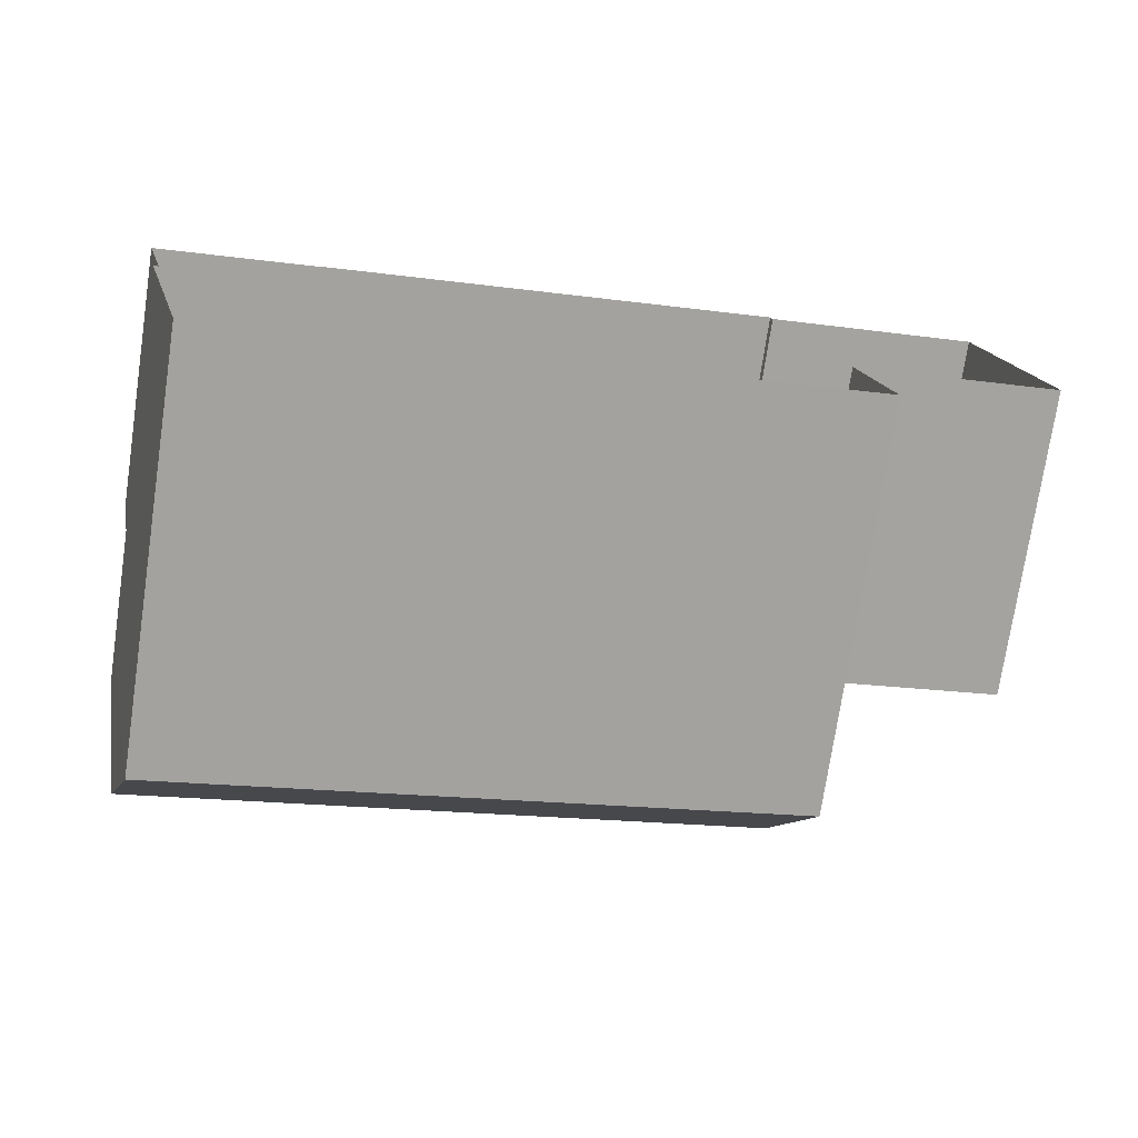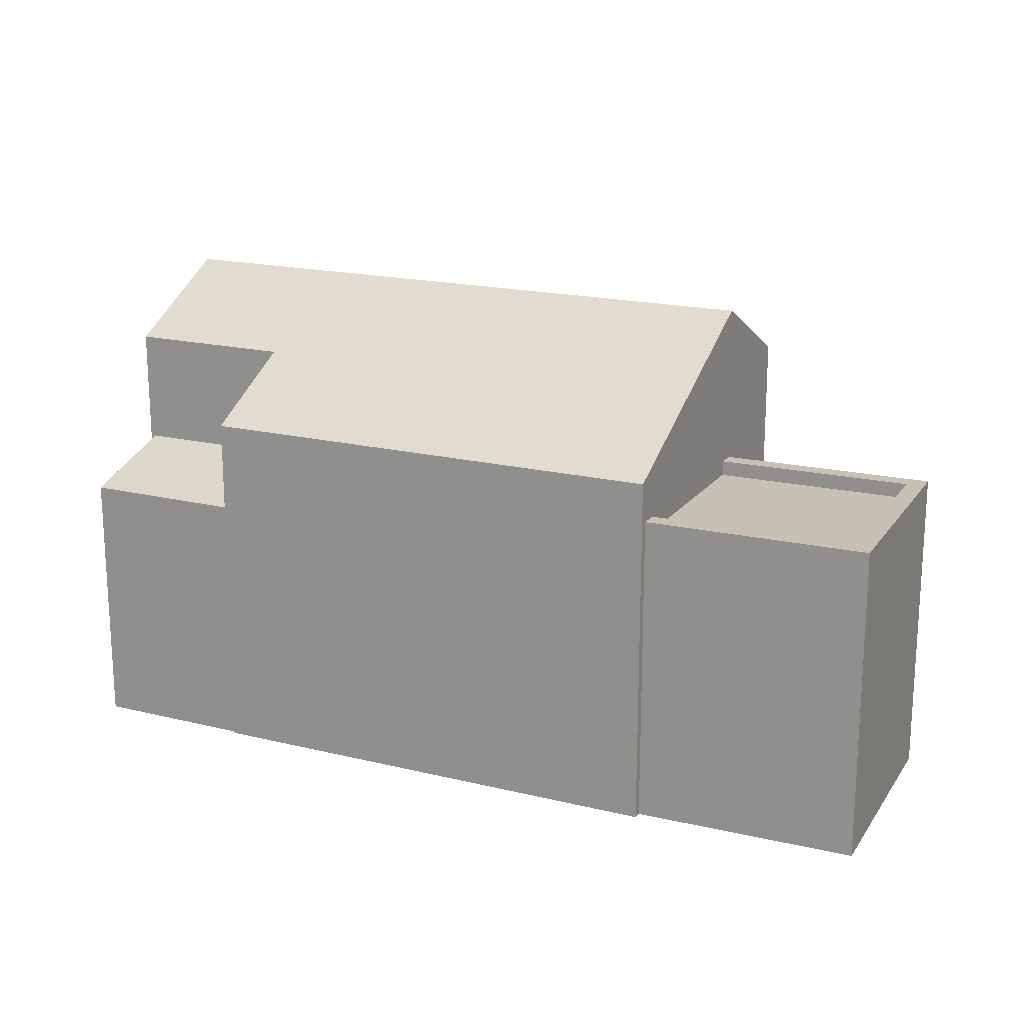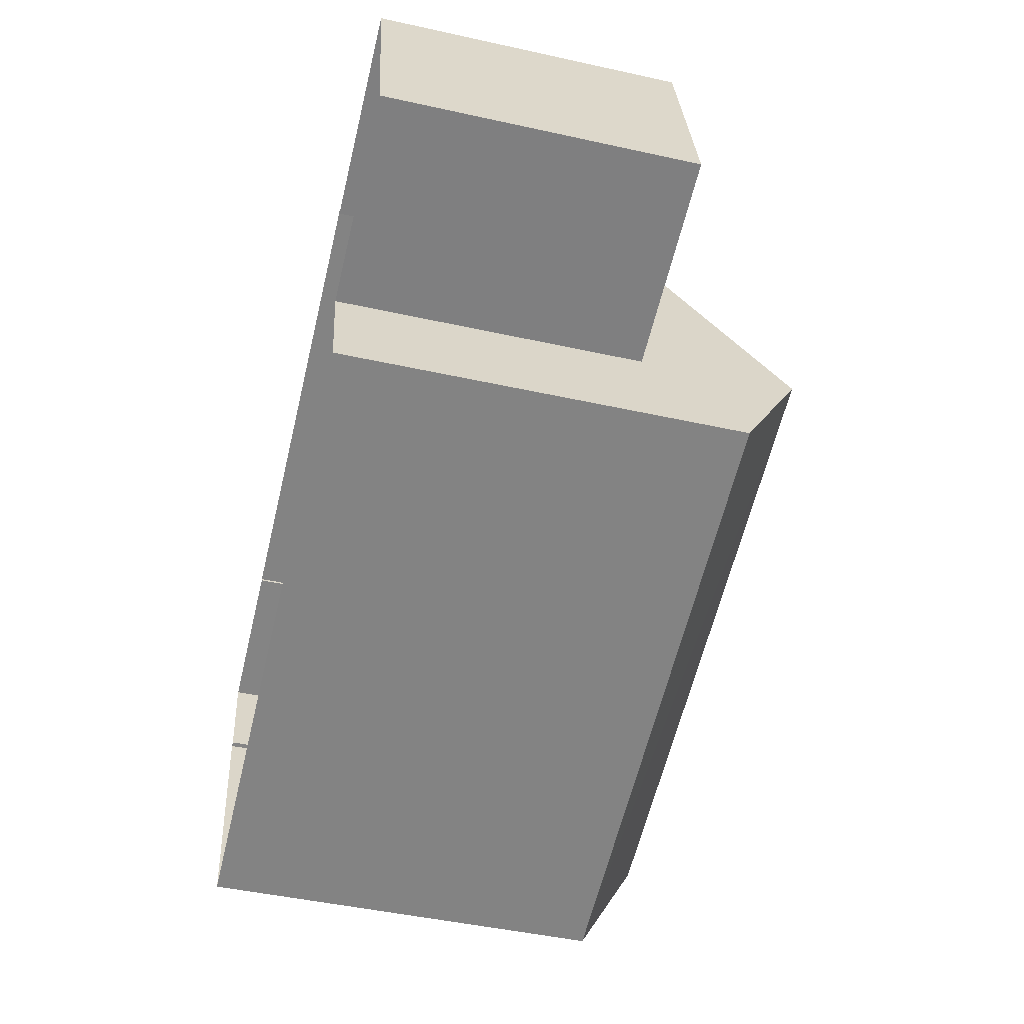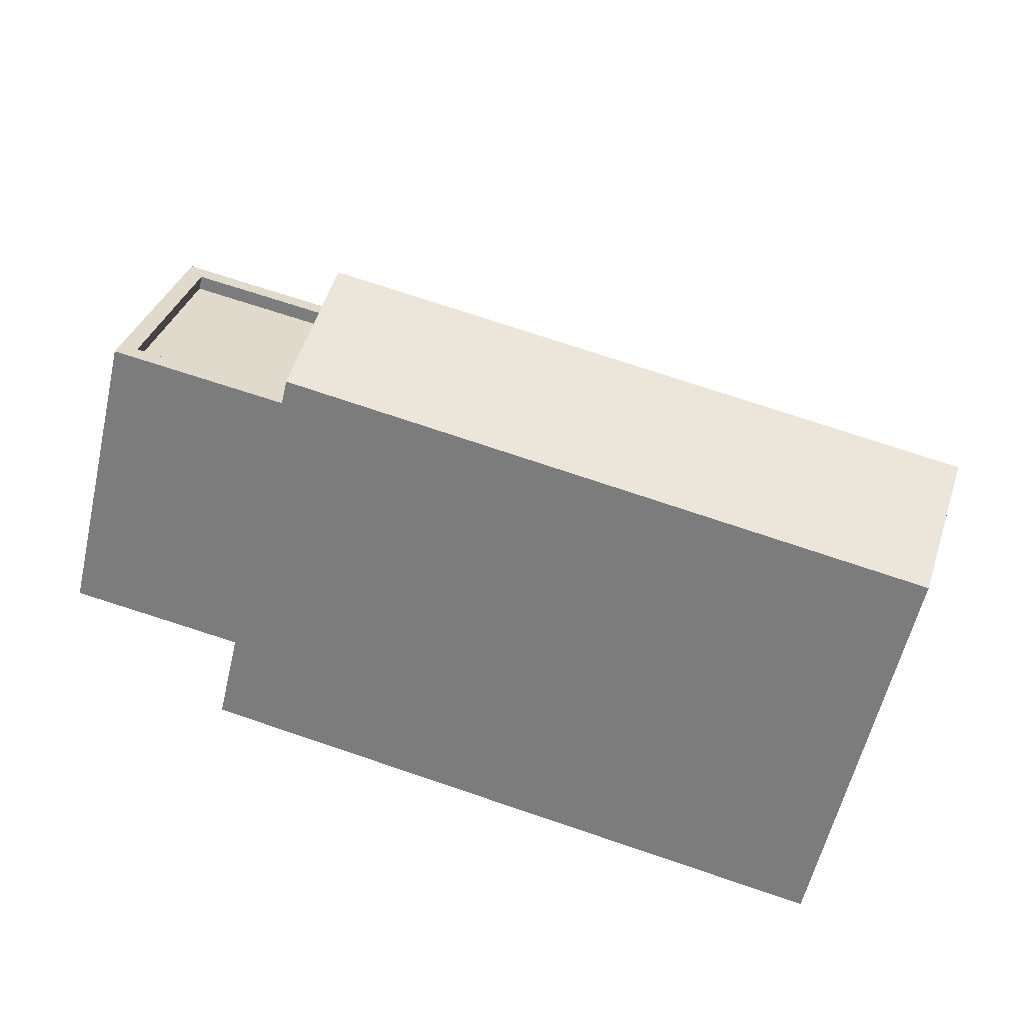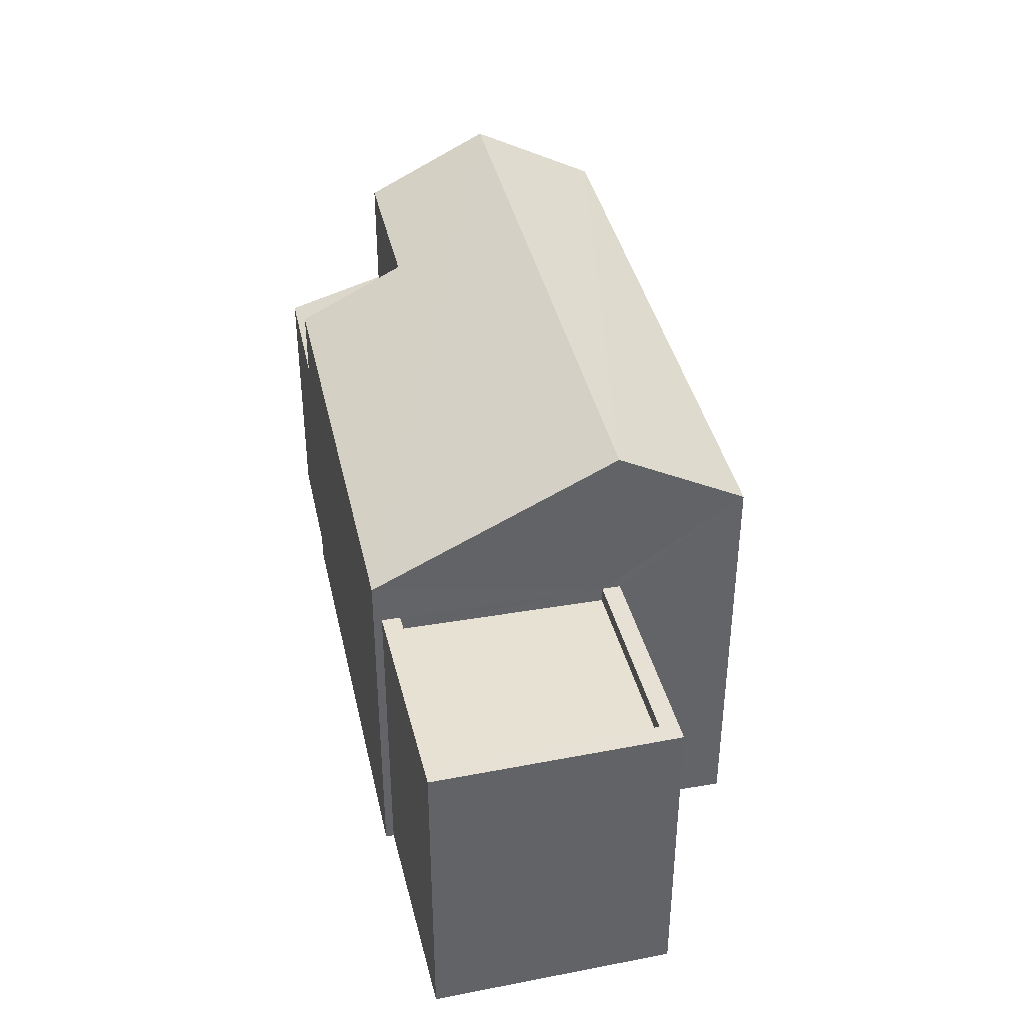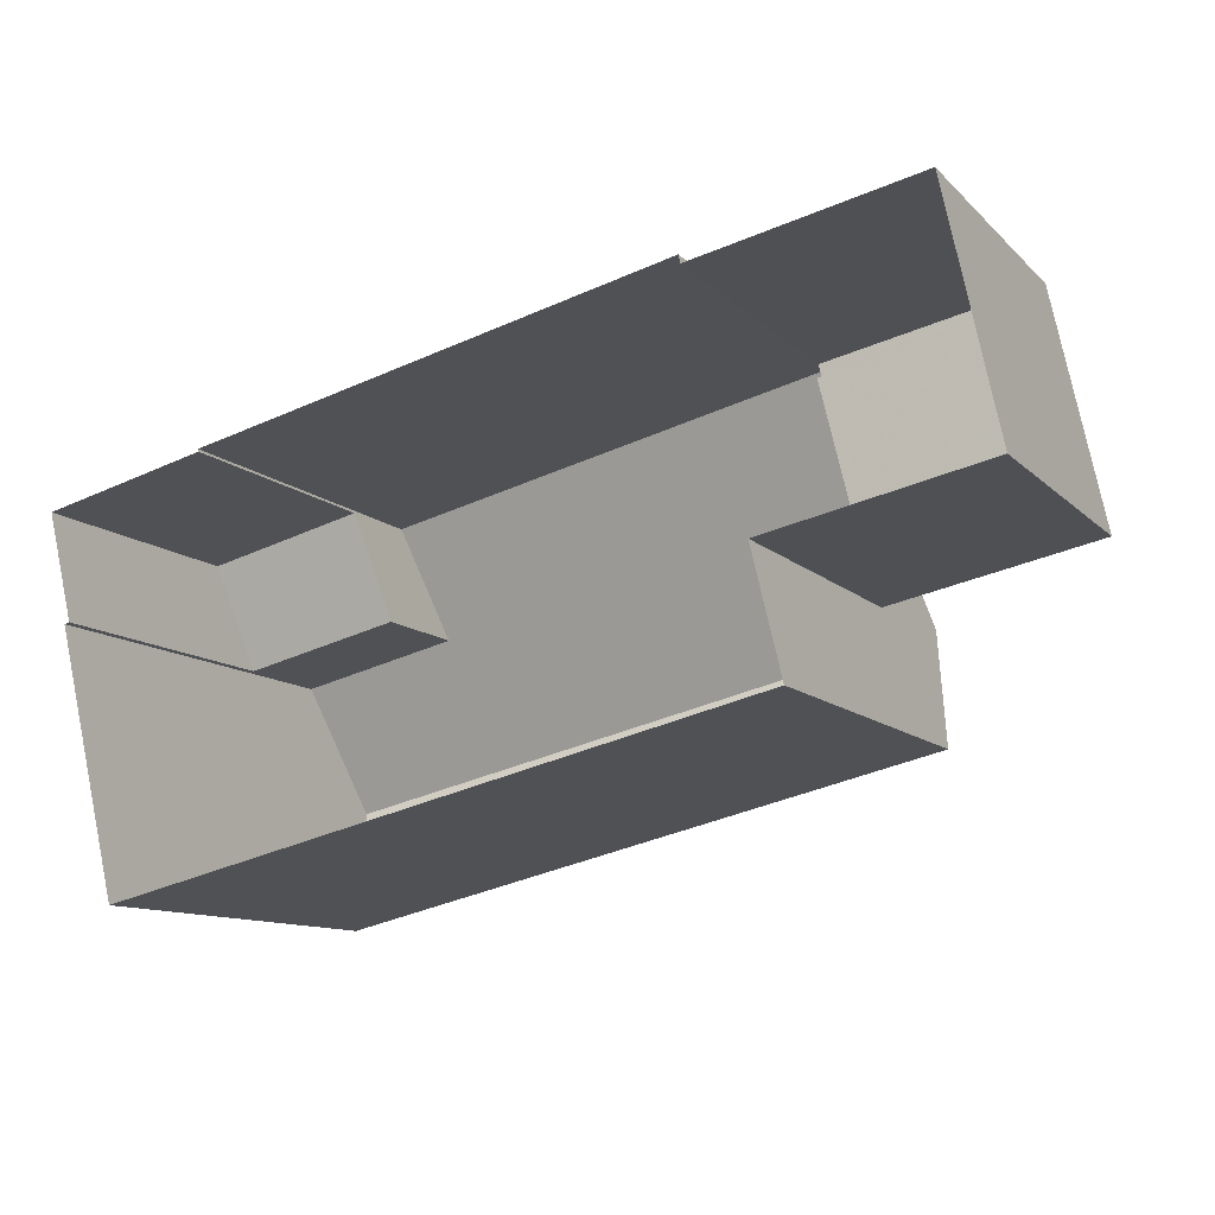
<metadata>
{"format":"obj","ext":"obj","renderer":"f3d","projection":"perspective","resolution":1024,"background":"white","views":[{"elev":-74.7,"azim":171.5,"up":"+Y"},{"elev":18.5,"azim":-168.2,"up":"+Z"},{"elev":-47.8,"azim":-103.9,"up":"+Y"},{"elev":-58.3,"azim":-13.0,"up":"+Y"},{"elev":39.4,"azim":-115.6,"up":"+Z"},{"elev":-11.0,"azim":-154.4,"up":"+Y"}]}
</metadata>
<code>
v 1.317e+04 -1.46e+04 20.79
v 1.317e+04 -1.46e+04 20.79
v 1.318e+04 -1.46e+04 20.79
v 1.318e+04 -1.46e+04 20.79
v 1.318e+04 -1.46e+04 20.79
v 1.316e+04 -1.459e+04 20.79
v 1.317e+04 -1.459e+04 20.79
v 1.318e+04 -1.459e+04 20.79
v 1.318e+04 -1.459e+04 20.79
v 1.317e+04 -1.459e+04 20.79
v 1.318e+04 -1.459e+04 20.79
v 1.317e+04 -1.459e+04 20.79
v 1.318e+04 -1.459e+04 25.13
v 1.318e+04 -1.46e+04 25.65
v 1.318e+04 -1.459e+04 25.13
v 1.318e+04 -1.459e+04 25.65
v 1.317e+04 -1.459e+04 25.72
v 1.317e+04 -1.459e+04 25.72
v 1.317e+04 -1.459e+04 25.72
v 1.317e+04 -1.459e+04 25.72
v 1.317e+04 -1.459e+04 25.97
v 1.317e+04 -1.459e+04 25.97
v 1.317e+04 -1.459e+04 25.97
v 1.317e+04 -1.459e+04 25.97
v 1.317e+04 -1.46e+04 25.97
v 1.317e+04 -1.459e+04 25.97
v 1.316e+04 -1.459e+04 25.97
v 1.317e+04 -1.459e+04 25.97
v 1.318e+04 -1.46e+04 28.62
v 1.318e+04 -1.459e+04 27.55
v 1.317e+04 -1.459e+04 26.64
v 1.318e+04 -1.459e+04 26.64
v 1.318e+04 -1.46e+04 27.55
v 1.317e+04 -1.46e+04 28.62
v 1.318e+04 -1.46e+04 27.52
v 1.317e+04 -1.46e+04 27.52
v 1.318e+04 -1.46e+04 26.9
f 1 2 3
f 4 3 5
f 2 6 7
f 8 5 9
f 10 11 9
f 10 9 12
f 12 2 7
f 3 2 9
f 5 3 9
f 9 2 12
f 13 14 15
f 13 16 14
f 17 18 19
f 17 20 18
f 21 22 23
f 24 25 26
f 24 27 25
f 28 22 21
f 27 22 28
f 27 24 22
f 29 30 31
f 31 30 32
f 33 30 29
f 31 34 29
f 29 34 35
f 35 34 36
f 5 8 15
f 14 5 15
f 13 15 8
f 9 13 8
f 17 19 24
f 26 17 24
f 24 19 18
f 22 24 18
f 20 22 18
f 20 23 22
f 27 7 6
f 27 28 7
f 12 7 28
f 21 12 28
f 2 27 6
f 2 25 27
f 12 21 10
f 31 10 21
f 31 26 36
f 1 25 2
f 36 25 1
f 26 20 17
f 23 20 26
f 31 21 23
f 26 25 36
f 31 23 26
f 34 31 36
f 37 29 35
f 37 33 29
f 3 37 35
f 3 4 37
f 35 1 3
f 35 36 1
f 10 32 11
f 10 31 32
f 14 16 37
f 4 5 14
f 16 30 37
f 4 14 37
f 30 33 37
f 30 16 32
f 32 13 11
f 11 13 9
f 16 13 32

</code>
